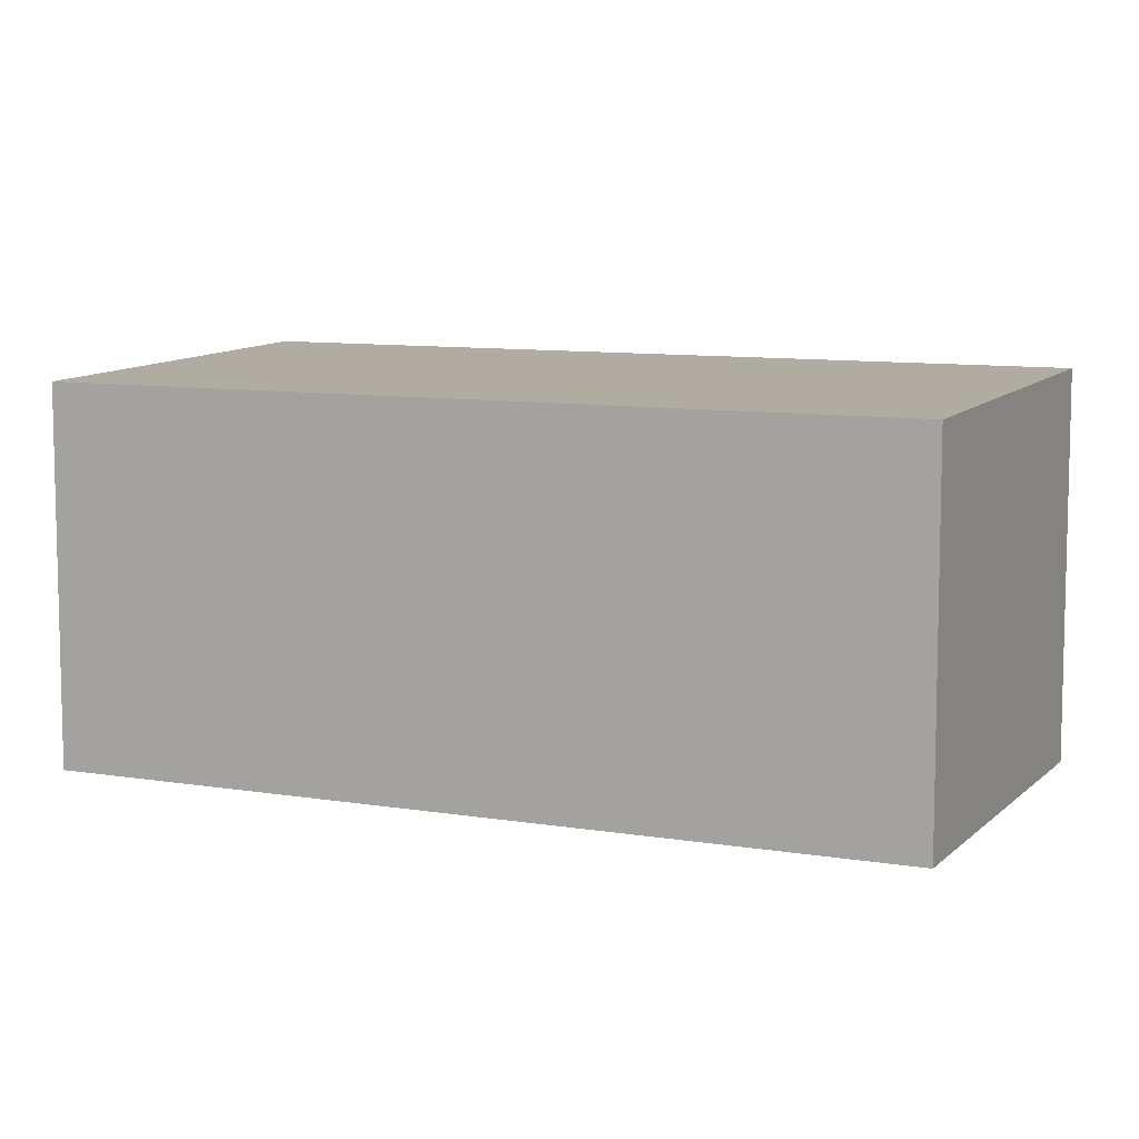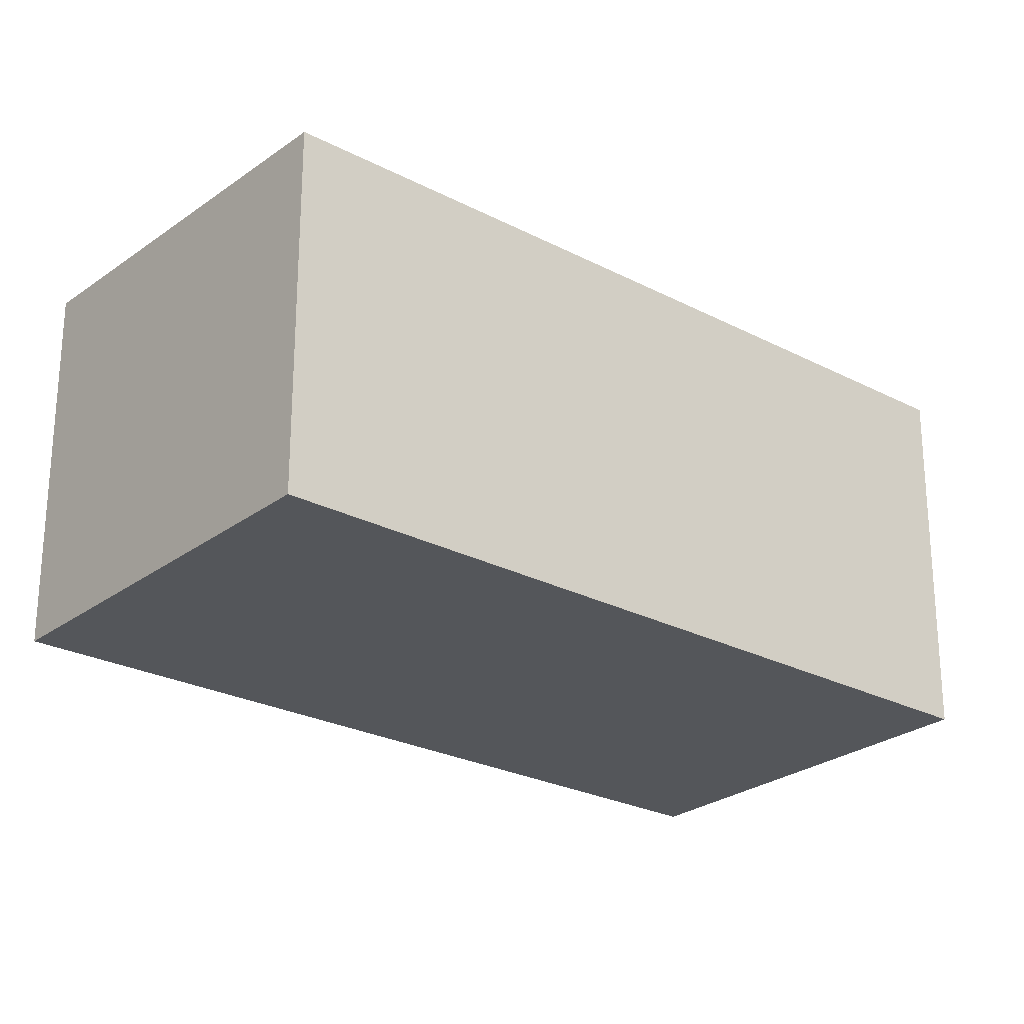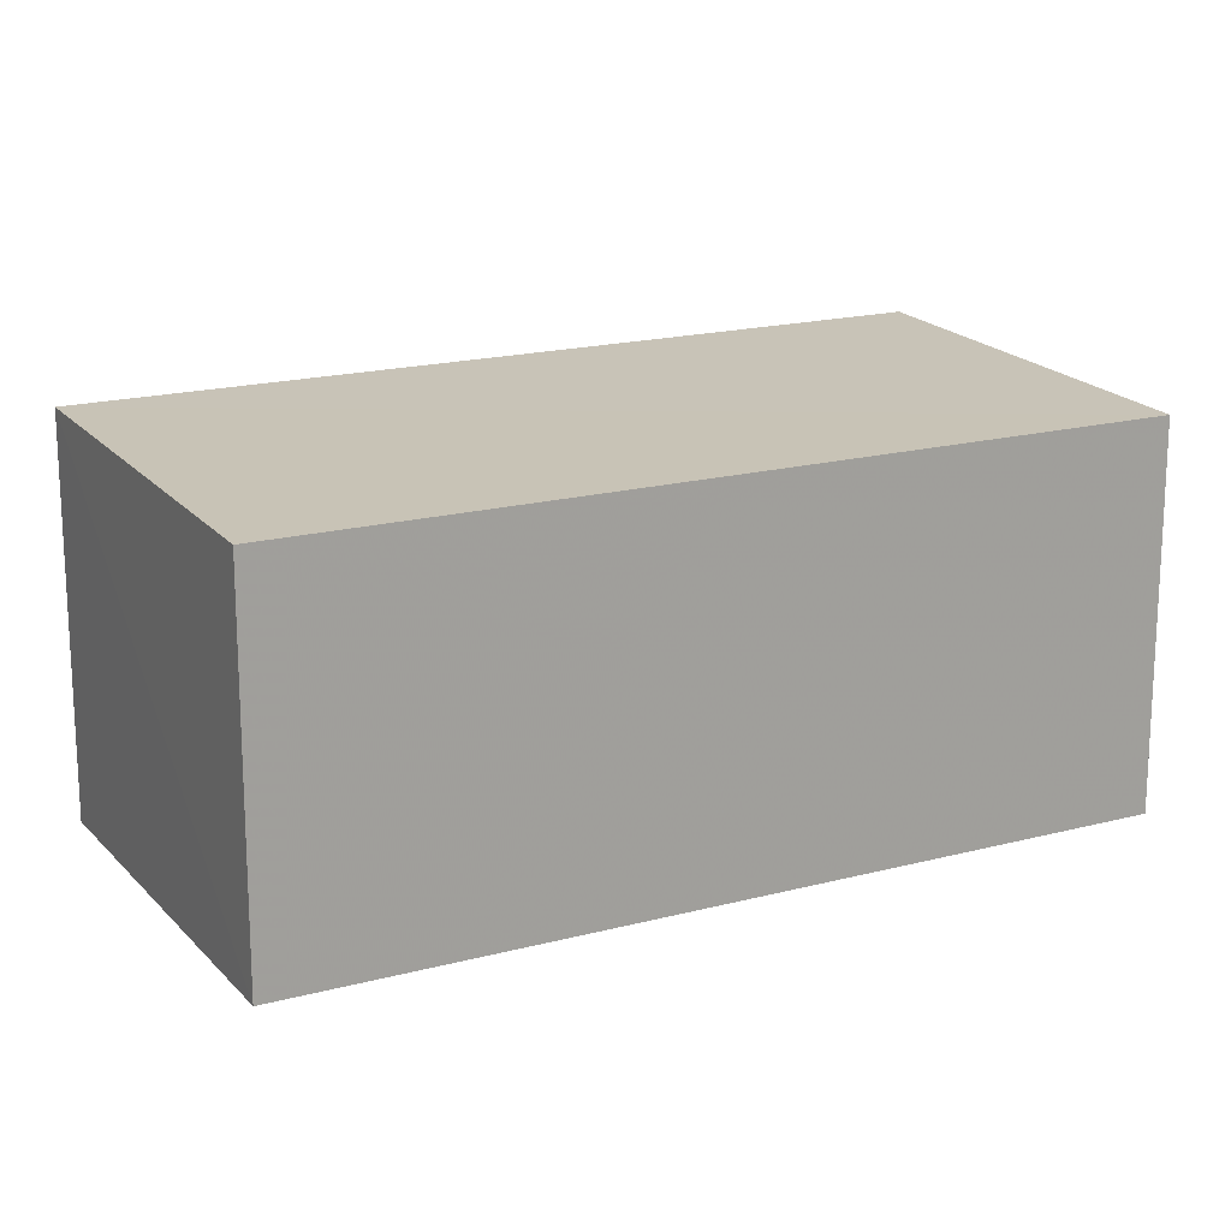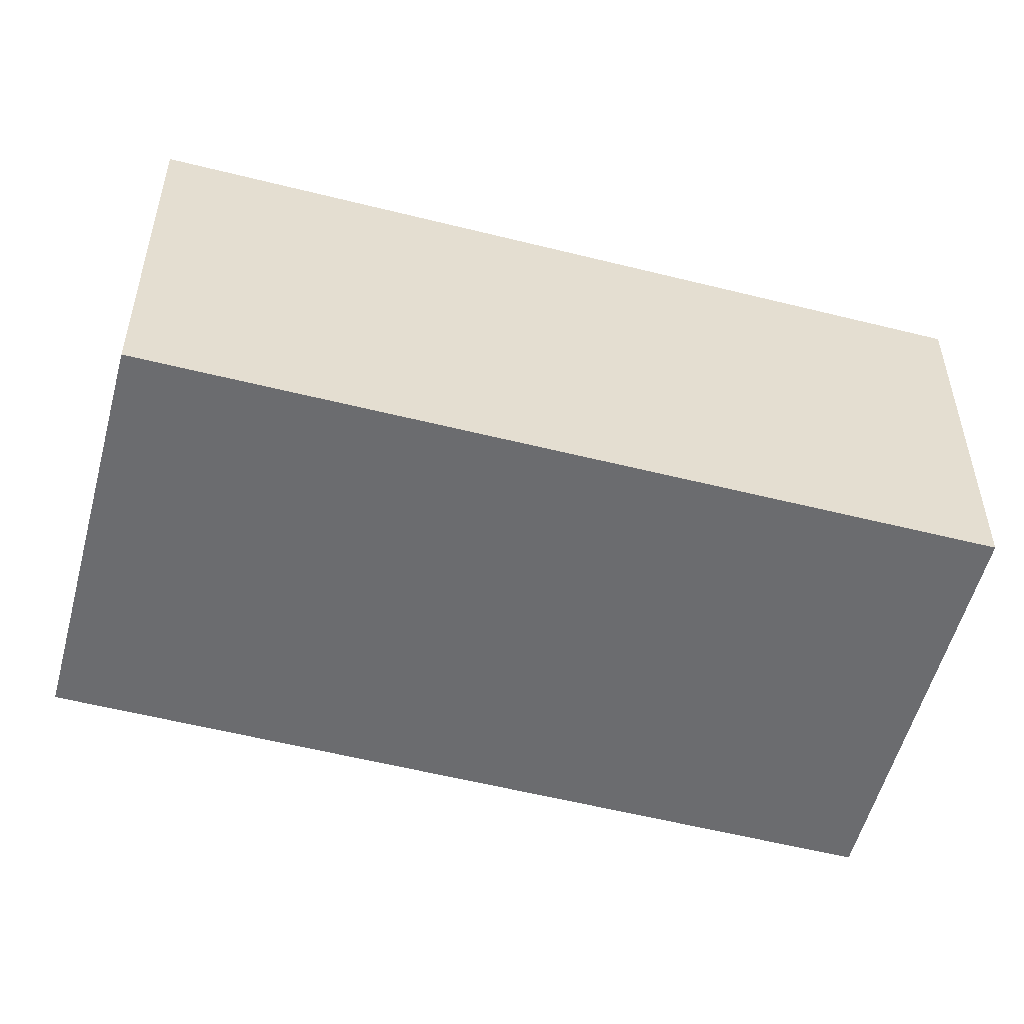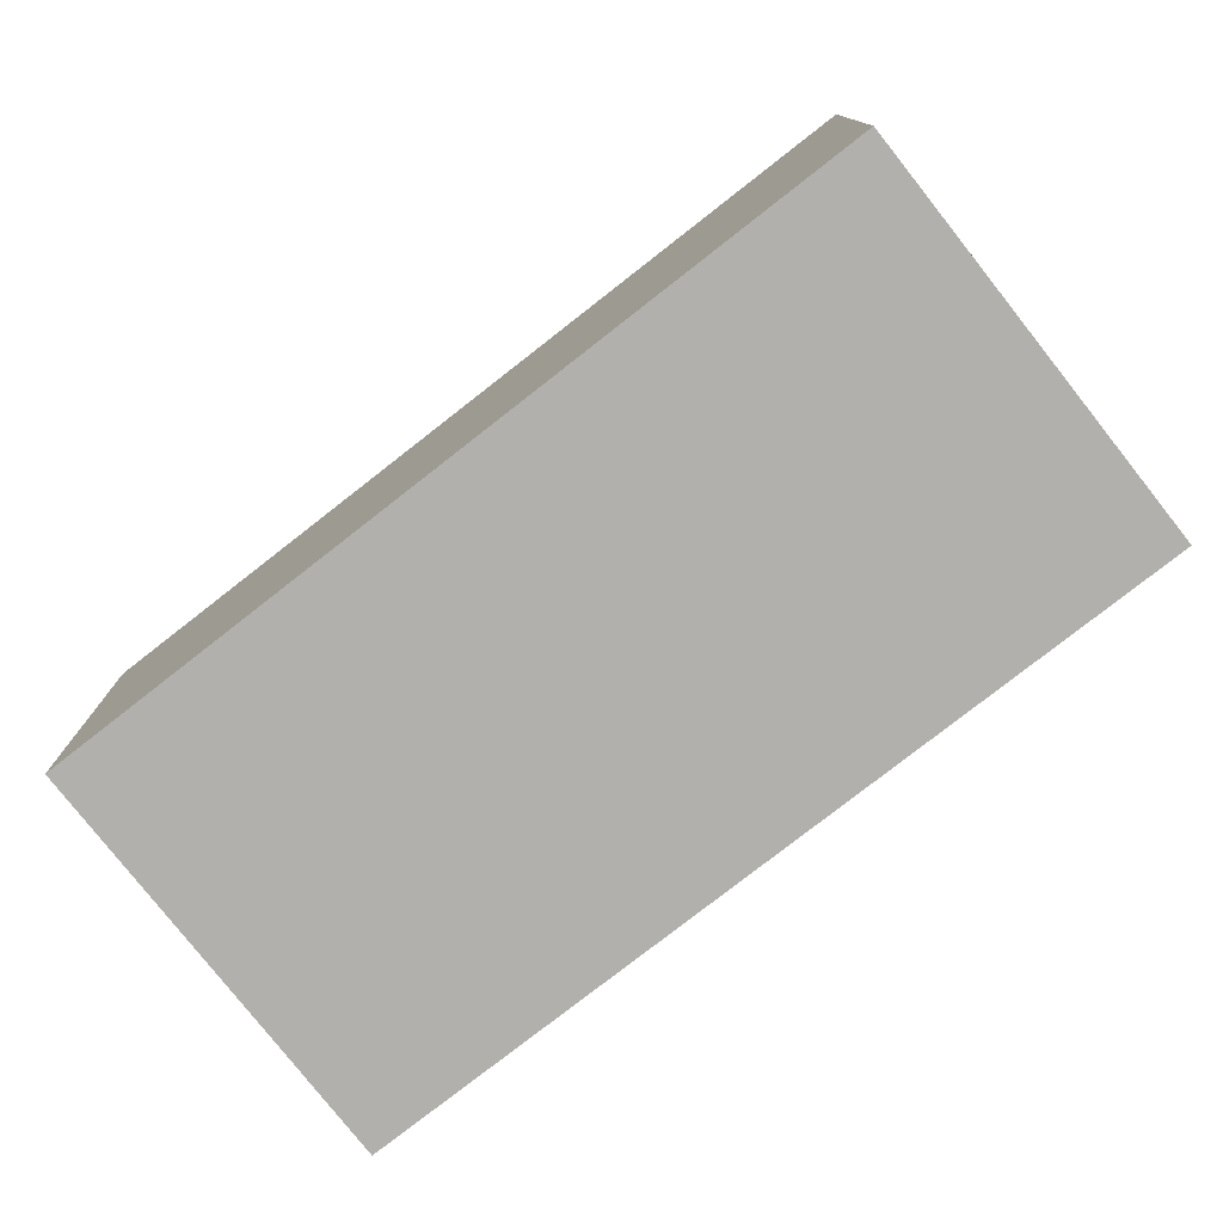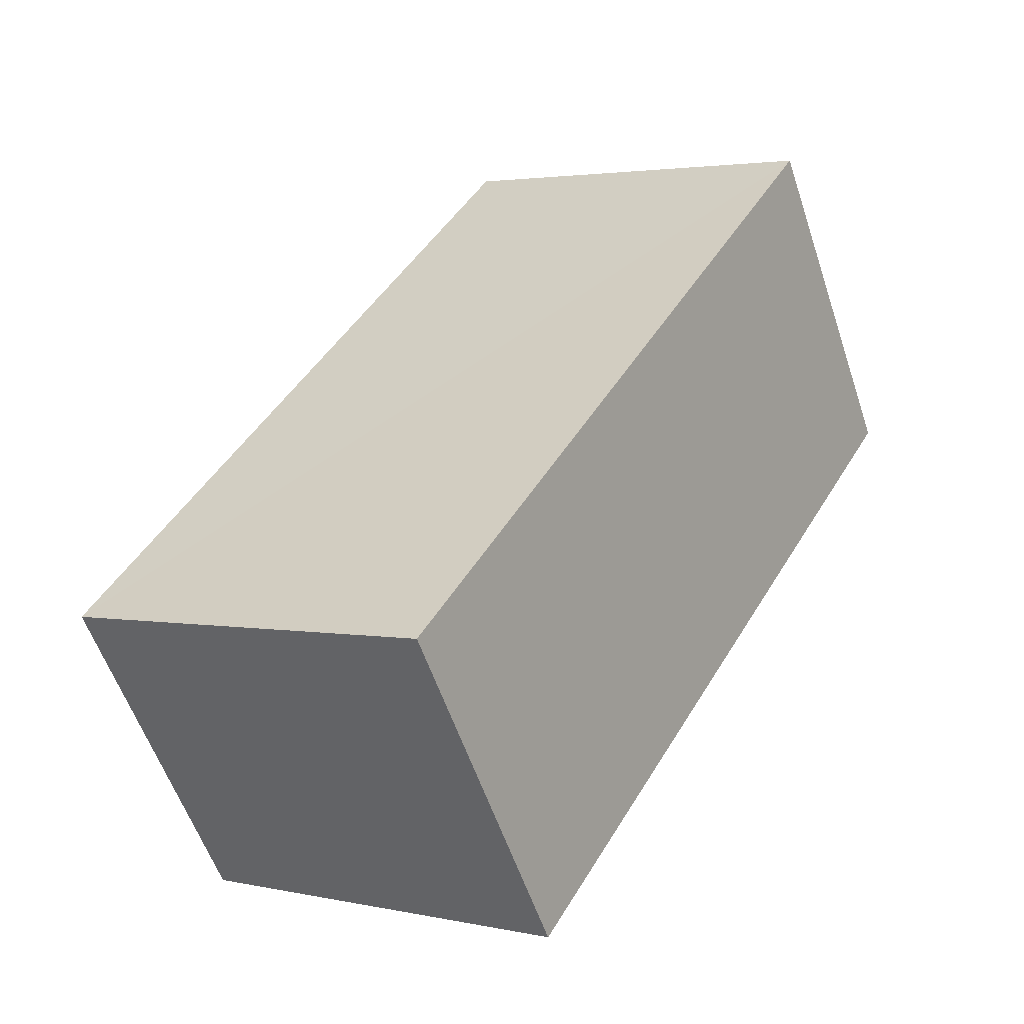
<metadata>
{"format":"obj","ext":"obj","renderer":"f3d","projection":"perspective","resolution":1024,"background":"white","views":[{"elev":8.9,"azim":-95.2,"up":"+Z"},{"elev":-25.5,"azim":-159.6,"up":"+Z"},{"elev":18.0,"azim":-147.3,"up":"+Z"},{"elev":-54.0,"azim":45.4,"up":"+Z"},{"elev":-78.7,"azim":98.3,"up":"+Z"},{"elev":-57.2,"azim":18.4,"up":"+Y"}]}
</metadata>
<code>
v 8.494e+04 4.468e+05 -0.175
v 8.494e+04 4.468e+05 -0.175
v 8.494e+04 4.468e+05 -0.175
v 8.494e+04 4.468e+05 -0.175
v 8.494e+04 4.468e+05 2.502
v 8.494e+04 4.468e+05 2.508
v 8.494e+04 4.468e+05 2.428
v 8.494e+04 4.468e+05 2.434
f 1 2 3 4
f 5 3 2 6
f 7 4 3 5
f 8 1 4 7
f 6 2 1 8
f 6 8 7 5

</code>
